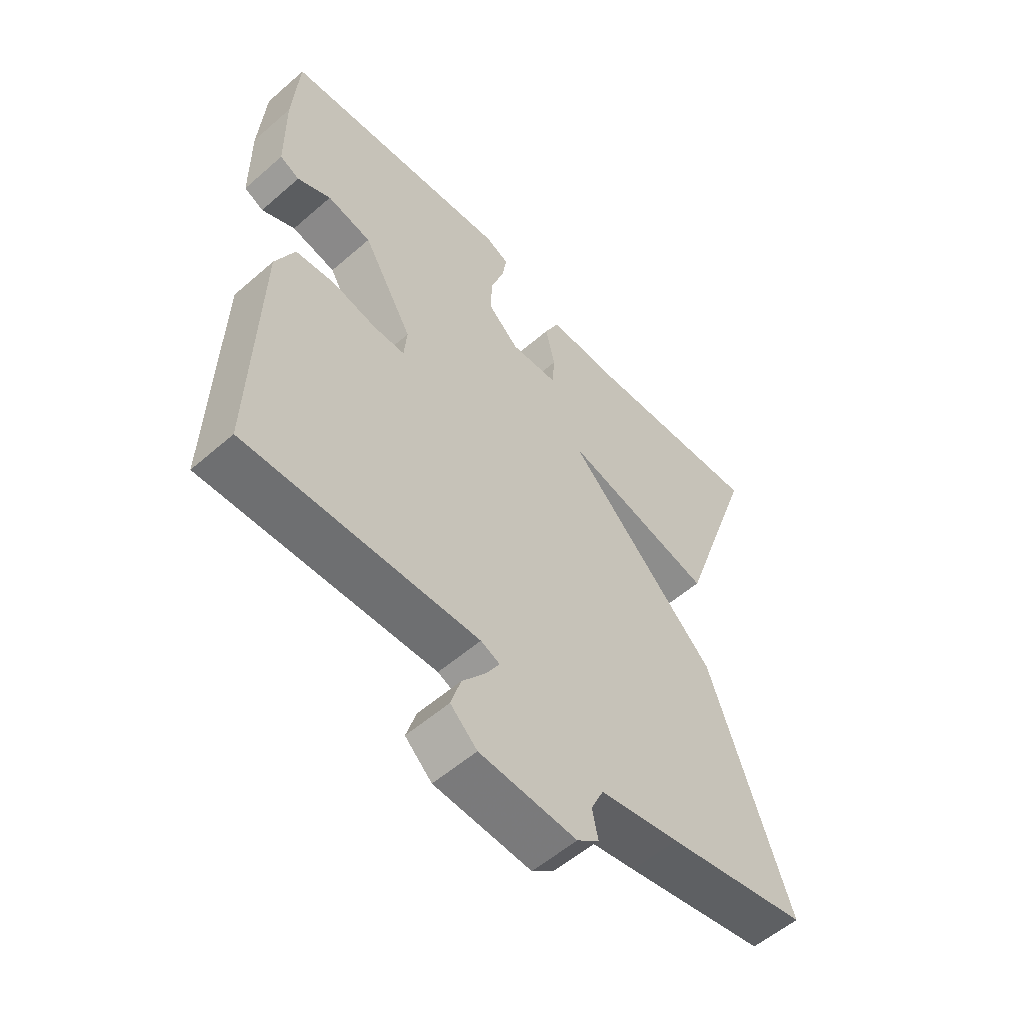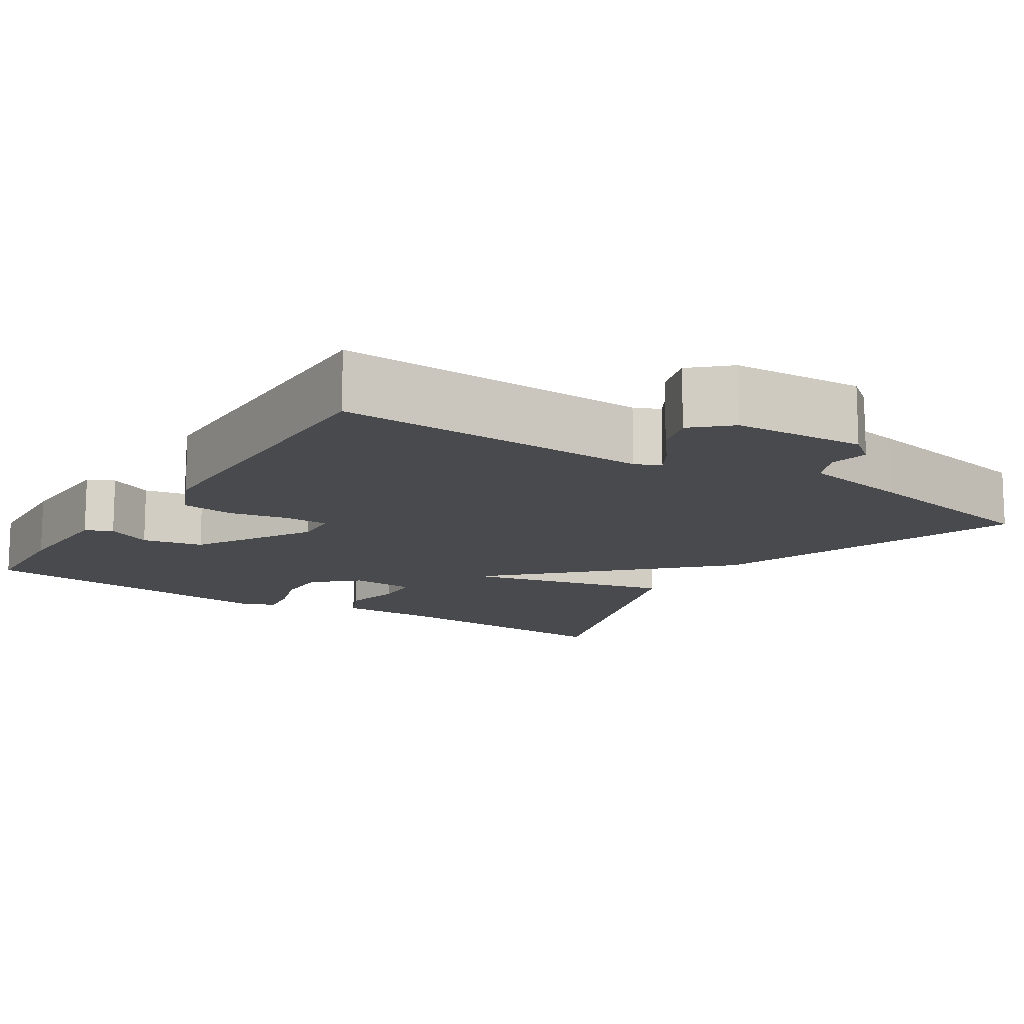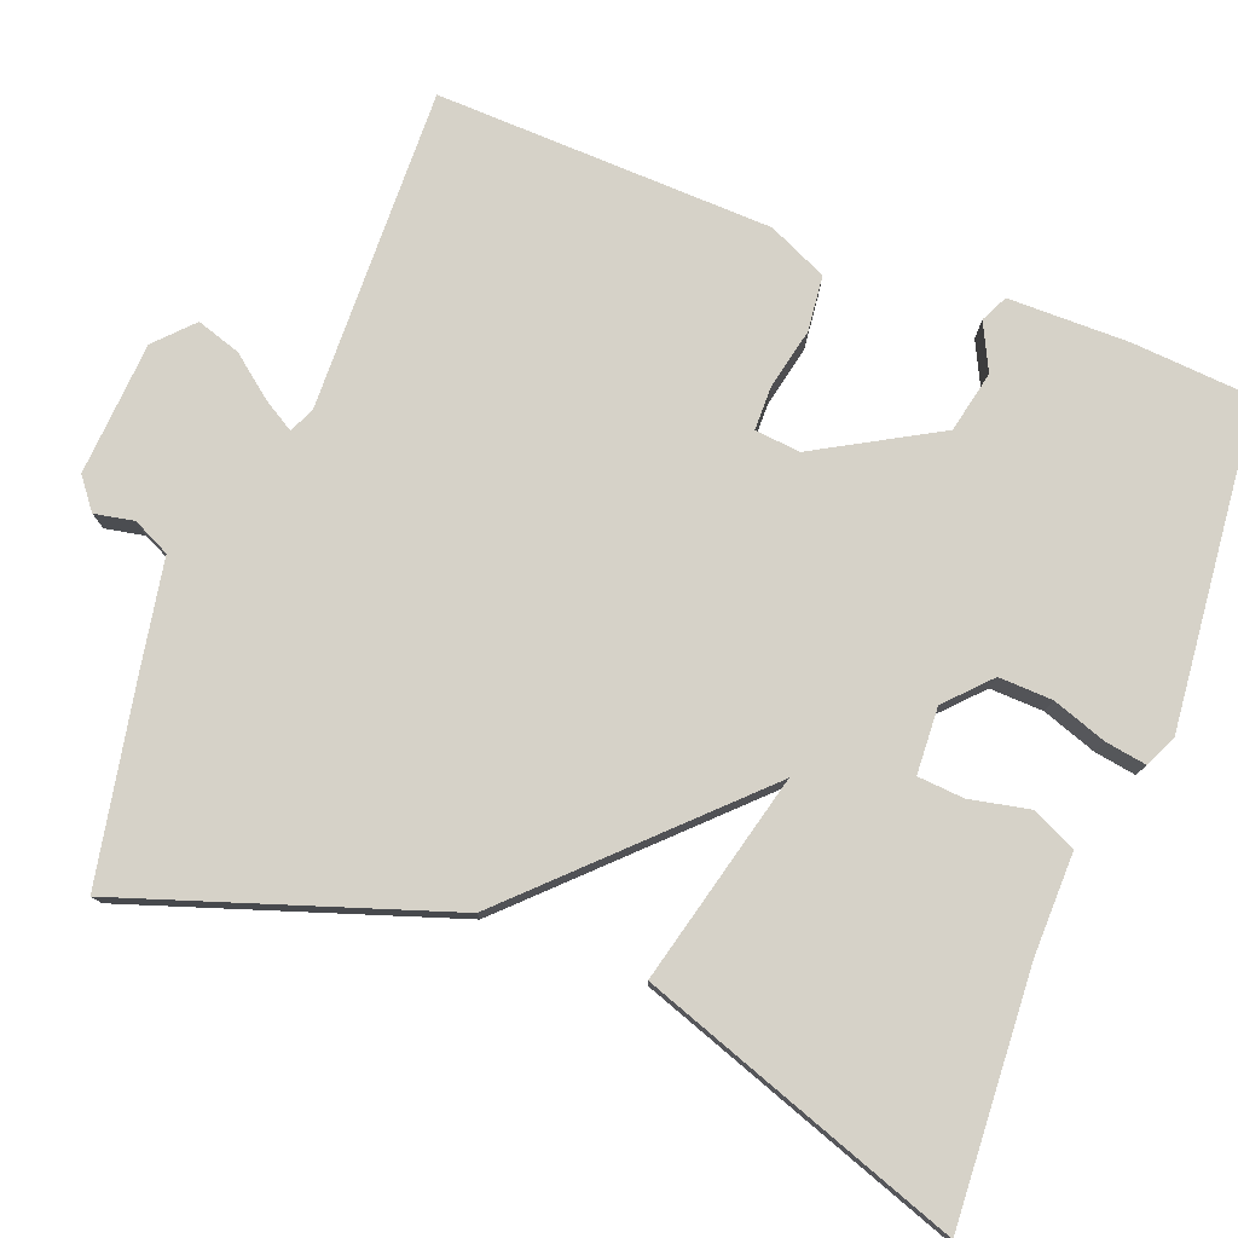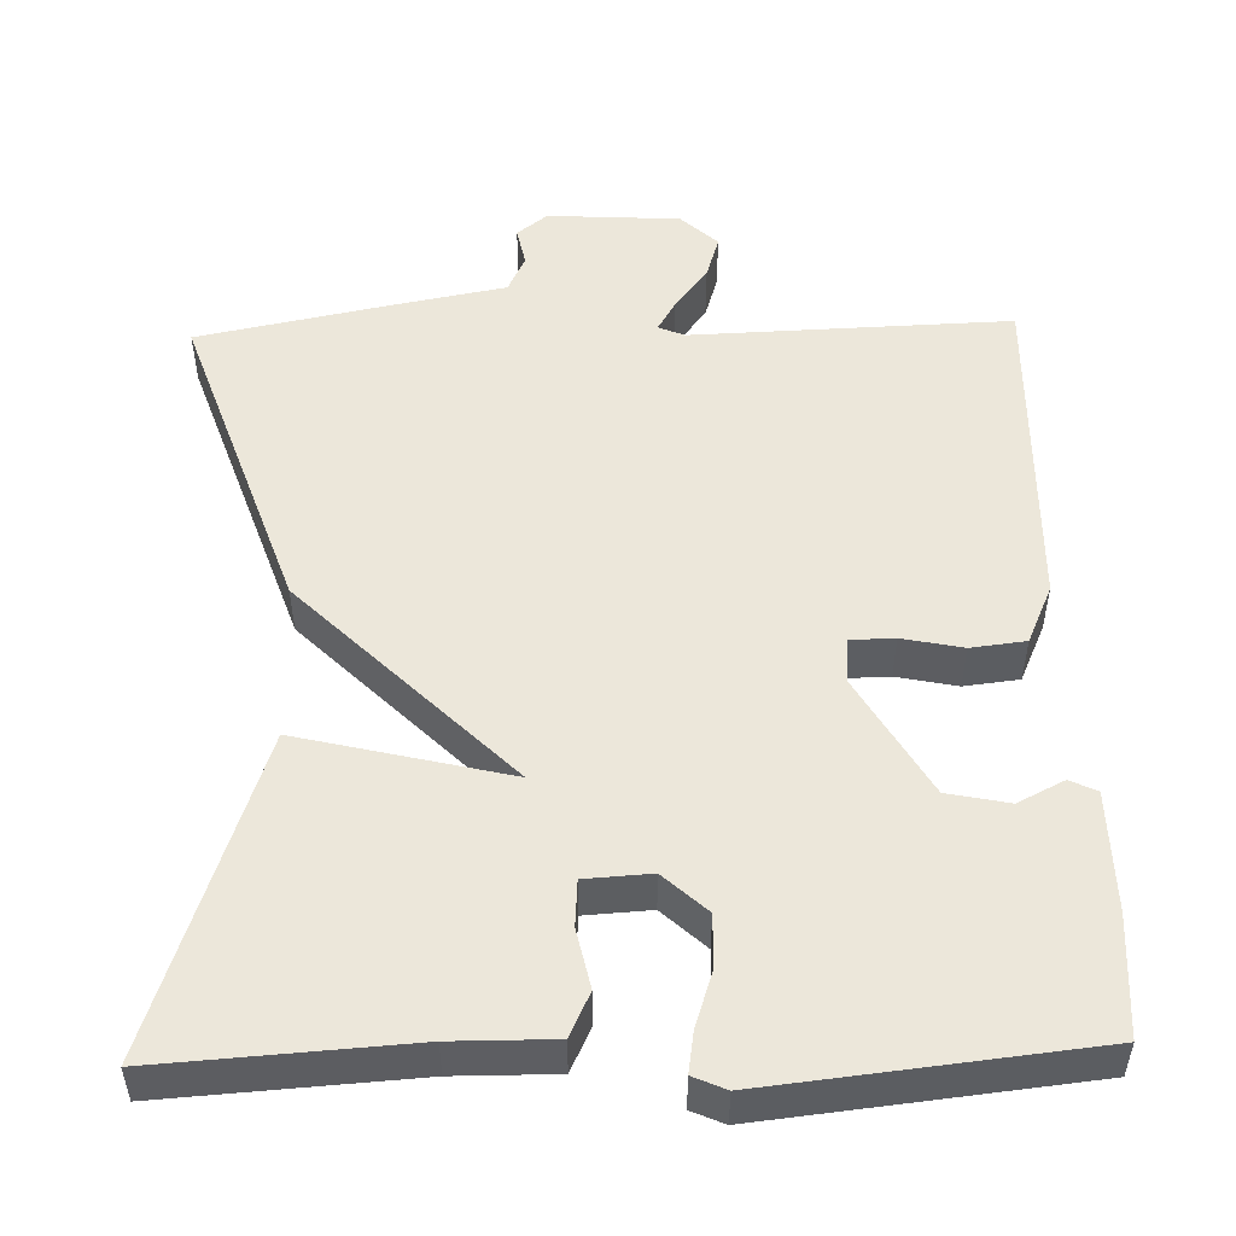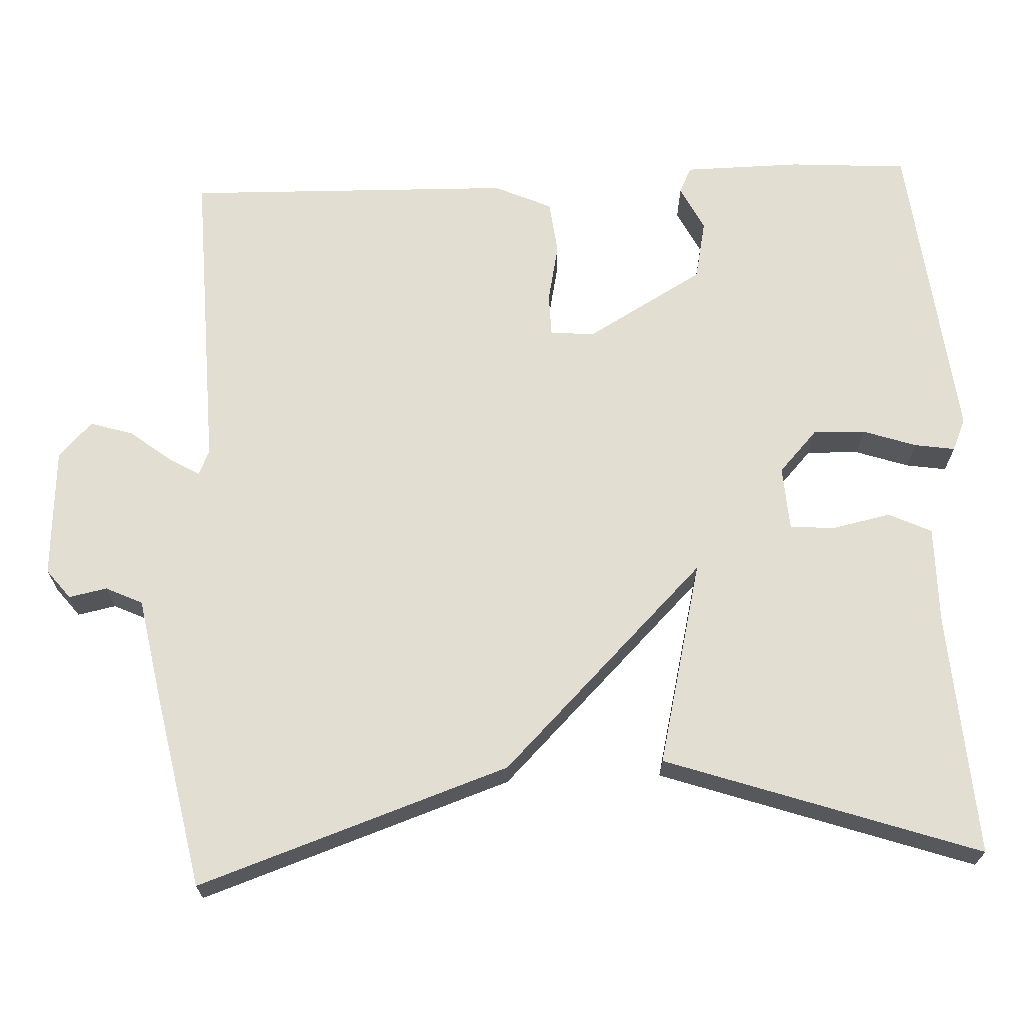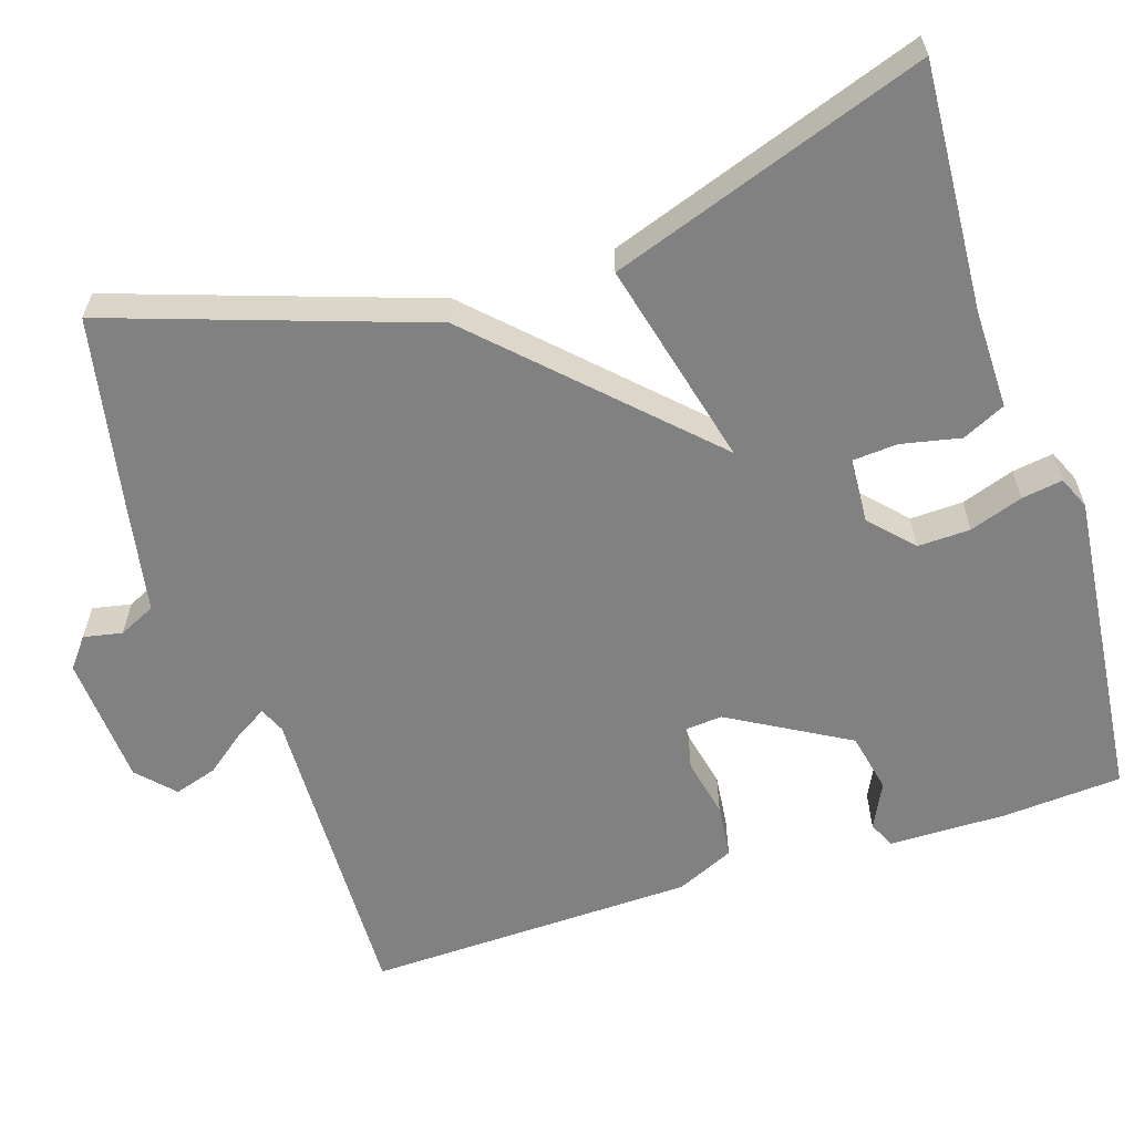
<metadata>
{"format":"obj","ext":"obj","renderer":"f3d","projection":"perspective","resolution":1024,"background":"white","views":[{"elev":-55.9,"azim":132.4,"up":"+Z"},{"elev":-13.4,"azim":147.0,"up":"+Y"},{"elev":78.0,"azim":-68.6,"up":"+Y"},{"elev":51.4,"azim":-1.6,"up":"+Y"},{"elev":68.0,"azim":-92.5,"up":"+Y"},{"elev":-60.4,"azim":-71.9,"up":"+Y"}]}
</metadata>
<code>
v 0.5 0.07 -0.5
v 0.098 0.07 -0.487
v 0.065 0.07 -0.501
v 0.088 0.07 -0.54
v 0.129 0.07 -0.593
v 0.146 0.07 -0.648
v 0.1 0.07 -0.691
v -0.067 0.07 -0.701
v -0.105 0.07 -0.671
v -0.095 0.07 -0.622
v -0.117 0.07 -0.575
v -0.255 0.07 -0.549
v -0.5 0.07 -0.5
v -0.363 0.07 -0.101
v -0.1 0.07 0.163
v -0.363 0.07 0.099
v -0.5 0.07 0.5
v -0.188 0.07 0.48
v -0.061 0.07 0.481
v -0.035 0.07 0.426
v -0.051 0.07 0.351
v -0.047 0.07 0.293
v 0.036 0.07 0.288
v 0.09 0.07 0.338
v 0.088 0.07 0.405
v 0.065 0.07 0.473
v 0.057 0.07 0.525
v 0.098 0.07 0.543
v 0.5 0.07 0.5
v 0.51 0.07 0.349
v 0.508 0.07 0.198
v 0.474 0.07 0.182
v 0.416 0.07 0.211
v 0.339 0.07 0.195
v 0.252 0.07 0.044
v 0.257 0.07 -0.013
v 0.312 0.07 -0.014
v 0.388 0.07 0.002
v 0.457 0.07 -0.006
v 0.49 0.07 -0.08
v 0.5 0 -0.5
v 0.098 0 -0.487
v 0.065 0 -0.501
v 0.088 0 -0.54
v 0.129 0 -0.593
v 0.146 0 -0.648
v 0.1 0 -0.691
v -0.067 0 -0.701
v -0.105 0 -0.671
v -0.095 0 -0.622
v -0.117 0 -0.575
v -0.255 0 -0.549
v -0.5 0 -0.5
v -0.363 0 -0.101
v -0.1 0 0.163
v -0.363 0 0.099
v -0.5 0 0.5
v -0.188 0 0.48
v -0.061 0 0.481
v -0.035 0 0.426
v -0.051 0 0.351
v -0.047 0 0.293
v 0.036 0 0.288
v 0.09 0 0.338
v 0.088 0 0.405
v 0.065 0 0.473
v 0.057 0 0.525
v 0.098 0 0.543
v 0.5 0 0.5
v 0.51 0 0.349
v 0.508 0 0.198
v 0.474 0 0.182
v 0.416 0 0.211
v 0.339 0 0.195
v 0.252 0 0.044
v 0.257 0 -0.013
v 0.312 0 -0.014
v 0.388 0 0.002
v 0.457 0 -0.006
v 0.49 0 -0.08
f 40 1 2
f 39 40 2
f 38 39 2
f 37 38 2
f 36 37 2 3
f 35 36 3
f 31 32 33
f 30 31 33
f 29 30 33
f 28 29 33
f 27 28 33
f 26 27 33
f 25 26 33
f 24 25 33 34
f 23 24 34 35
f 18 19 20 21
f 18 21 22
f 17 18 22
f 16 17 22
f 15 16 22
f 13 14 15
f 12 13 15
f 11 12 15
f 23 35 3
f 22 23 3
f 15 22 3
f 11 15 3
f 10 11 3
f 8 9 10
f 7 8 10
f 6 7 10
f 5 6 10
f 4 5 10
f 3 4 10
f 42 41 80
f 42 80 79
f 42 79 78
f 42 78 77
f 43 42 77 76
f 43 76 75
f 73 72 71
f 73 71 70
f 73 70 69
f 73 69 68
f 73 68 67
f 73 67 66
f 73 66 65
f 74 73 65 64
f 75 74 64 63
f 61 60 59 58
f 62 61 58
f 62 58 57
f 62 57 56
f 62 56 55
f 55 54 53
f 55 53 52
f 55 52 51
f 43 75 63
f 43 63 62
f 43 62 55
f 43 55 51
f 43 51 50
f 50 49 48
f 50 48 47
f 50 47 46
f 50 46 45
f 50 45 44
f 50 44 43
f 1 41 42 2
f 2 42 43 3
f 3 43 44 4
f 4 44 45 5
f 5 45 46 6
f 6 46 47 7
f 7 47 48 8
f 8 48 49 9
f 9 49 50 10
f 10 50 51 11
f 11 51 52 12
f 12 52 53 13
f 13 53 54 14
f 14 54 55 15
f 15 55 56 16
f 16 56 57 17
f 17 57 58 18
f 18 58 59 19
f 19 59 60 20
f 20 60 61 21
f 21 61 62 22
f 22 62 63 23
f 23 63 64 24
f 24 64 65 25
f 25 65 66 26
f 26 66 67 27
f 27 67 68 28
f 28 68 69 29
f 29 69 70 30
f 30 70 71 31
f 31 71 72 32
f 32 72 73 33
f 33 73 74 34
f 34 74 75 35
f 35 75 76 36
f 36 76 77 37
f 37 77 78 38
f 38 78 79 39
f 39 79 80 40
f 40 80 41 1

</code>
